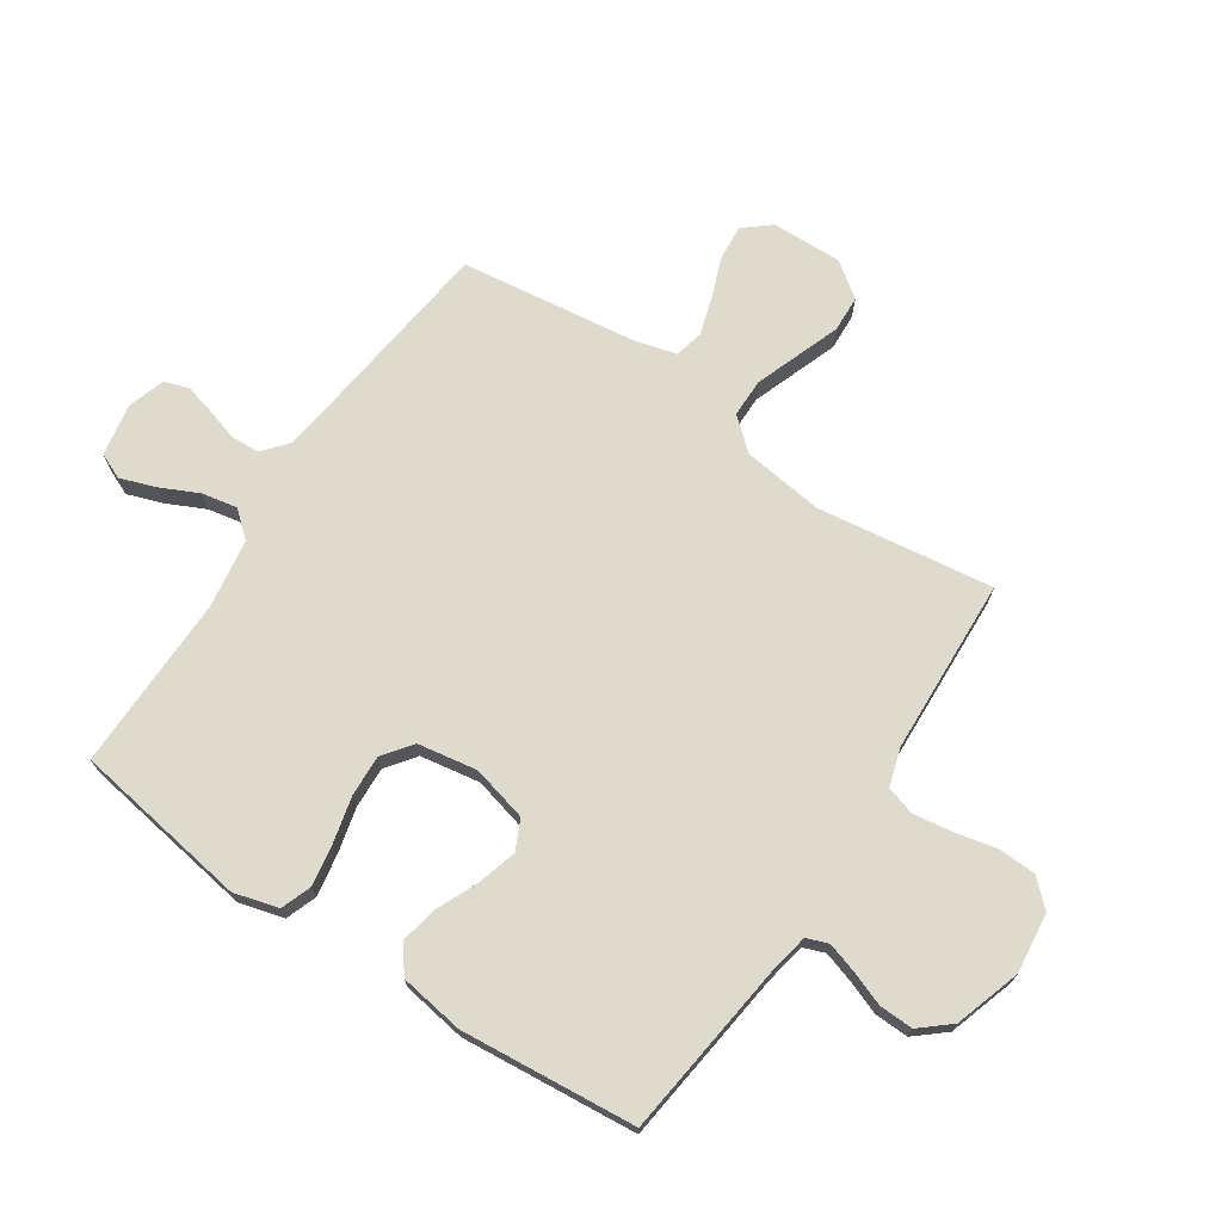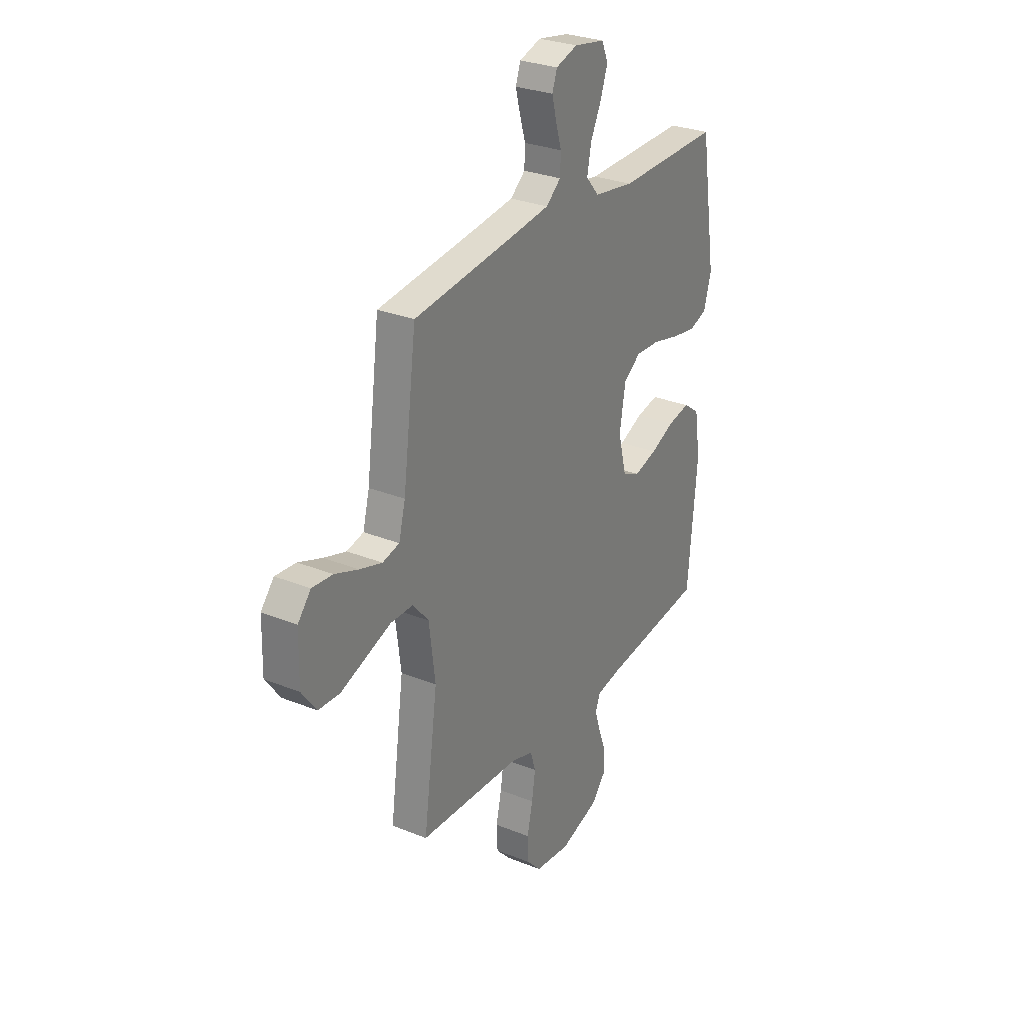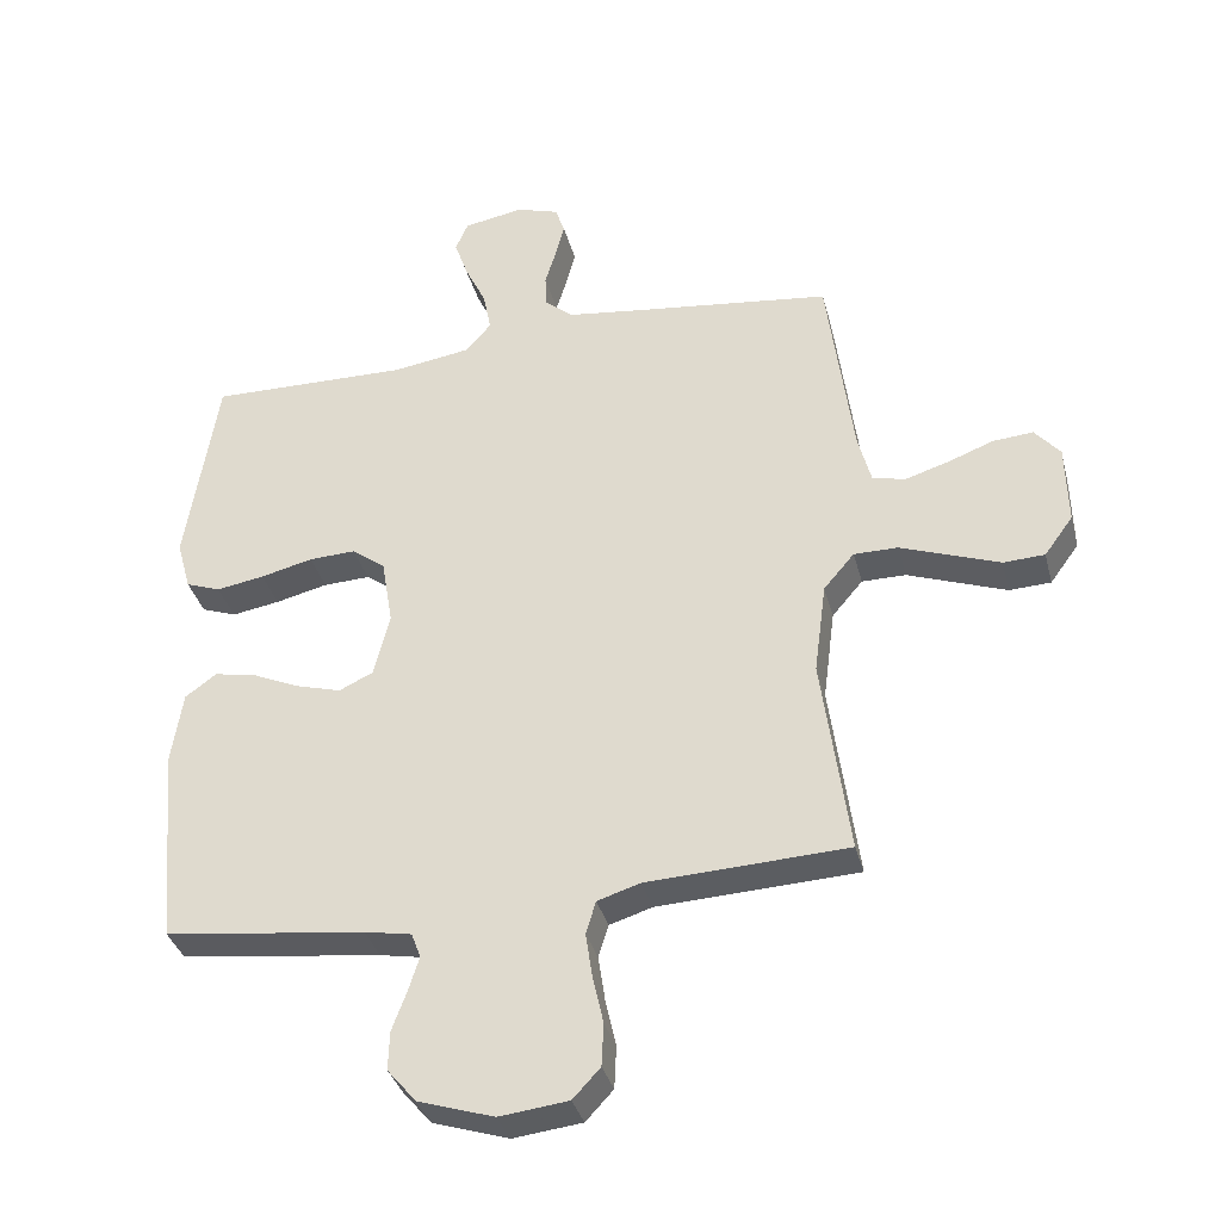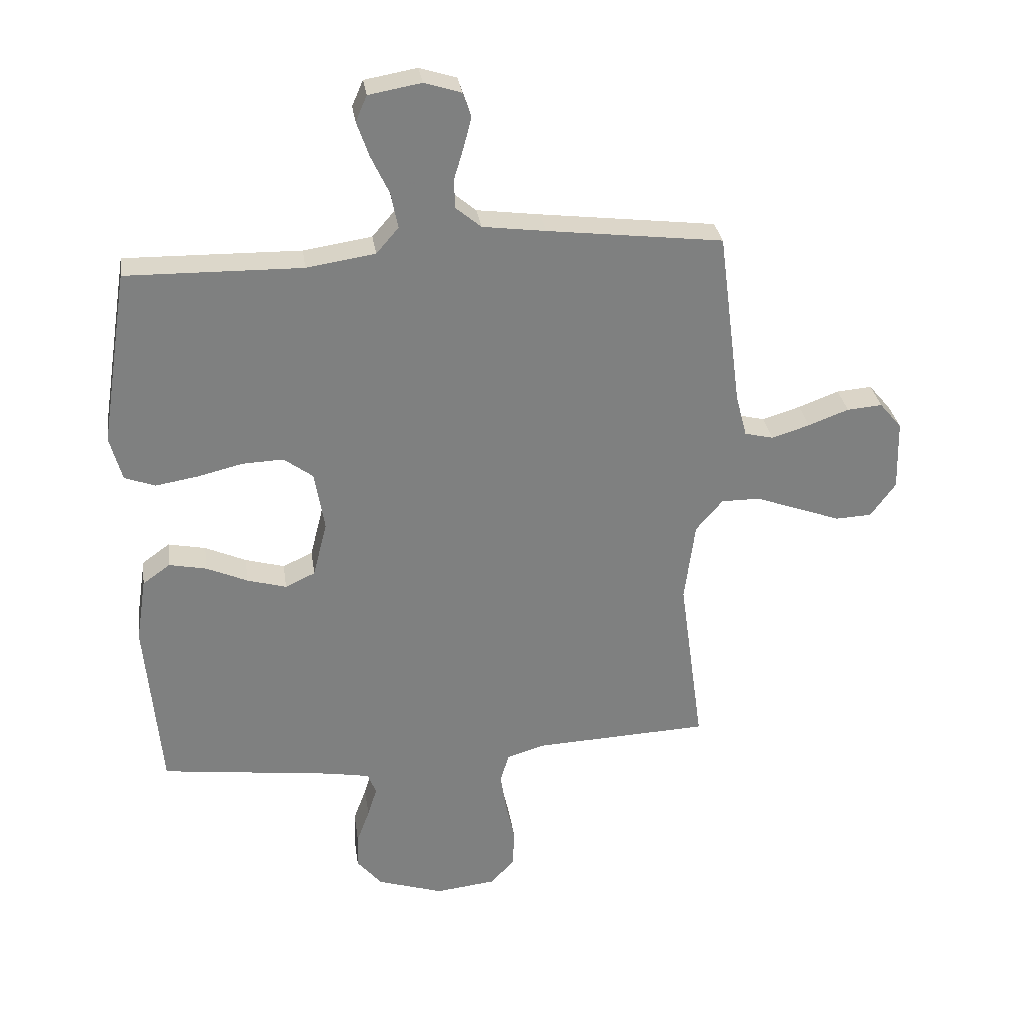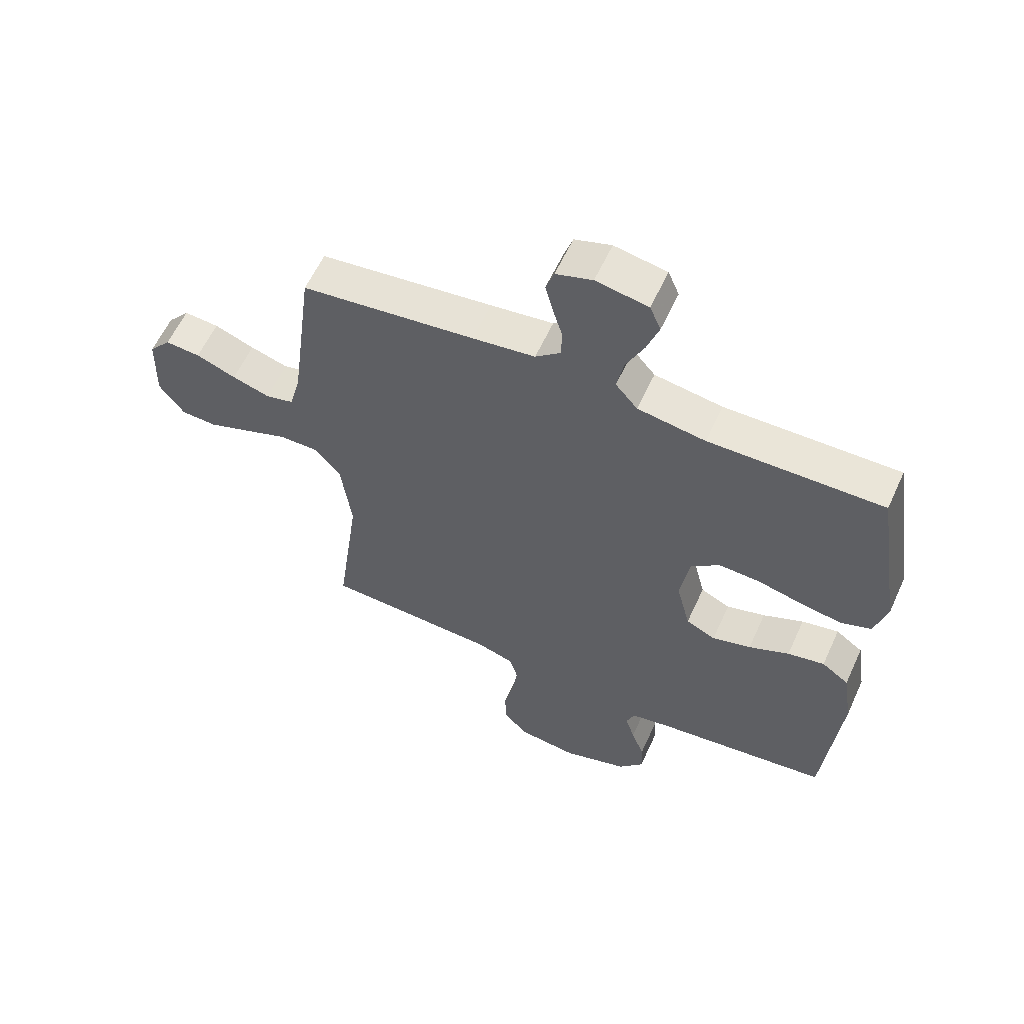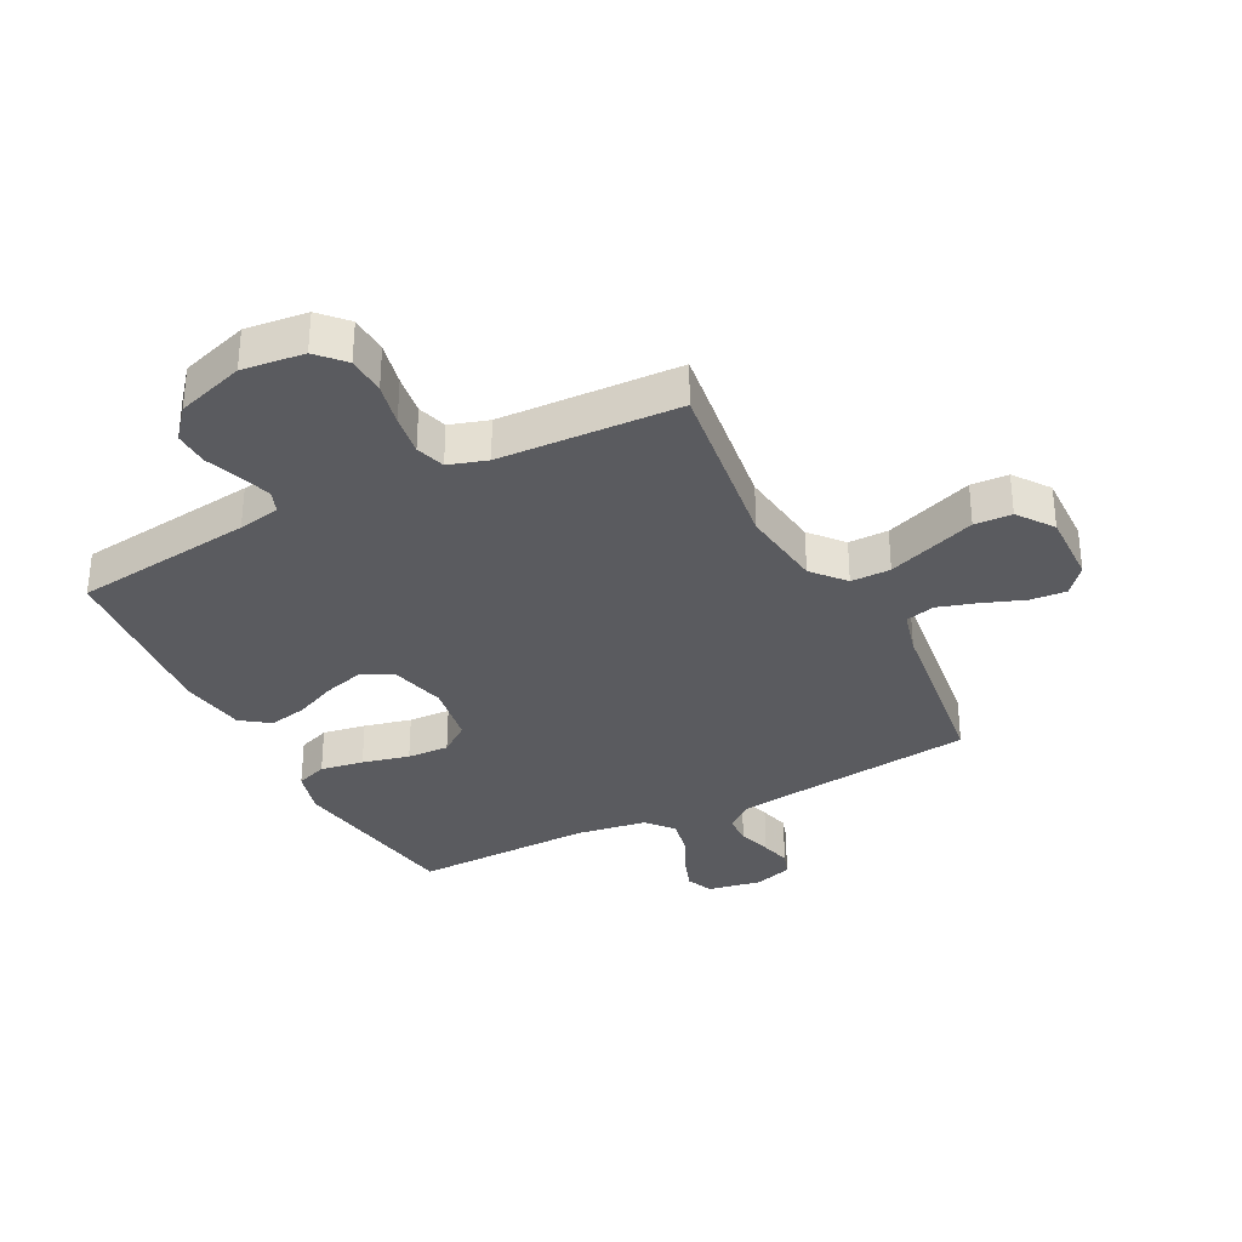
<metadata>
{"format":"obj","ext":"obj","renderer":"f3d","projection":"perspective","resolution":1024,"background":"white","views":[{"elev":71.2,"azim":123.7,"up":"+Y"},{"elev":28.9,"azim":-58.9,"up":"+Z"},{"elev":-35.4,"azim":-165.8,"up":"+Z"},{"elev":30.5,"azim":171.9,"up":"+Z"},{"elev":59.4,"azim":24.5,"up":"+Z"},{"elev":-33.0,"azim":-152.7,"up":"+Y"}]}
</metadata>
<code>
v -0.5 0.07 -0.5
v -0.459 0.07 -0.2
v -0.477 0.07 -0.062
v -0.523 0.07 -0.008
v -0.589 0.07 -0.008
v -0.663 0.07 -0.035
v -0.737 0.07 -0.062
v -0.799 0.07 -0.059
v -0.842 0.07 0
v -0.839 0.07 0.121
v -0.801 0.07 0.166
v -0.741 0.07 0.161
v -0.672 0.07 0.135
v -0.607 0.07 0.115
v -0.558 0.07 0.127
v -0.539 0.07 0.2
v -0.5 0.07 0.5
v -0.2 0.07 0.536
v -0.092 0.07 0.55
v -0.049 0.07 0.586
v -0.047 0.07 0.635
v -0.064 0.07 0.691
v -0.077 0.07 0.742
v -0.063 0.07 0.783
v 0 0.07 0.803
v 0.09 0.07 0.787
v 0.109 0.07 0.743
v 0.088 0.07 0.683
v 0.057 0.07 0.618
v 0.045 0.07 0.557
v 0.083 0.07 0.513
v 0.2 0.07 0.495
v 0.5 0.07 0.5
v 0.547 0.07 0.2
v 0.526 0.07 0.124
v 0.474 0.07 0.105
v 0.402 0.07 0.117
v 0.324 0.07 0.136
v 0.254 0.07 0.139
v 0.204 0.07 0.102
v 0.187 0.07 0
v 0.211 0.07 -0.095
v 0.262 0.07 -0.119
v 0.329 0.07 -0.1
v 0.399 0.07 -0.069
v 0.463 0.07 -0.056
v 0.51 0.07 -0.09
v 0.527 0.07 -0.2
v 0.5 0.07 -0.5
v 0.2 0.07 -0.537
v 0.13 0.07 -0.55
v 0.116 0.07 -0.587
v 0.132 0.07 -0.638
v 0.154 0.07 -0.697
v 0.156 0.07 -0.755
v 0.113 0.07 -0.806
v 0 0.07 -0.842
v -0.103 0.07 -0.83
v -0.144 0.07 -0.786
v -0.147 0.07 -0.722
v -0.131 0.07 -0.65
v -0.121 0.07 -0.583
v -0.136 0.07 -0.534
v -0.2 0.07 -0.514
v -0.5 0 -0.5
v -0.459 0 -0.2
v -0.477 0 -0.062
v -0.523 0 -0.008
v -0.589 0 -0.008
v -0.663 0 -0.035
v -0.737 0 -0.062
v -0.799 0 -0.059
v -0.842 0 0
v -0.839 0 0.121
v -0.801 0 0.166
v -0.741 0 0.161
v -0.672 0 0.135
v -0.607 0 0.115
v -0.558 0 0.127
v -0.539 0 0.2
v -0.5 0 0.5
v -0.2 0 0.536
v -0.092 0 0.55
v -0.049 0 0.586
v -0.047 0 0.635
v -0.064 0 0.691
v -0.077 0 0.742
v -0.063 0 0.783
v 0 0 0.803
v 0.09 0 0.787
v 0.109 0 0.743
v 0.088 0 0.683
v 0.057 0 0.618
v 0.045 0 0.557
v 0.083 0 0.513
v 0.2 0 0.495
v 0.5 0 0.5
v 0.547 0 0.2
v 0.526 0 0.124
v 0.474 0 0.105
v 0.402 0 0.117
v 0.324 0 0.136
v 0.254 0 0.139
v 0.204 0 0.102
v 0.187 0 0
v 0.211 0 -0.095
v 0.262 0 -0.119
v 0.329 0 -0.1
v 0.399 0 -0.069
v 0.463 0 -0.056
v 0.51 0 -0.09
v 0.527 0 -0.2
v 0.5 0 -0.5
v 0.2 0 -0.537
v 0.13 0 -0.55
v 0.116 0 -0.587
v 0.132 0 -0.638
v 0.154 0 -0.697
v 0.156 0 -0.755
v 0.113 0 -0.806
v 0 0 -0.842
v -0.103 0 -0.83
v -0.144 0 -0.786
v -0.147 0 -0.722
v -0.131 0 -0.65
v -0.121 0 -0.583
v -0.136 0 -0.534
v -0.2 0 -0.514
f 58 59 60 61
f 58 61 62
f 57 58 62
f 56 57 62 63
f 53 54 55 56
f 52 53 56 63
f 47 48 49 50
f 47 50 51
f 44 45 46 47
f 43 44 47 51
f 42 43 51 52
f 35 36 37 38
f 33 34 35 38
f 32 33 38 39
f 31 32 39 40
f 26 27 28 29
f 26 29 30
f 25 26 30
f 24 25 30
f 21 22 23 24
f 21 24 30
f 20 21 30 31
f 16 17 18
f 15 16 18 19
f 10 11 12 13
f 10 13 14
f 9 10 14
f 6 7 8 9
f 5 6 9 14
f 4 5 14 15
f 64 1 2
f 64 2 3
f 63 64 3
f 41 42 52 63
f 41 63 3
f 20 31 40 41
f 15 19 20 41
f 3 4 15 41
f 125 124 123 122
f 126 125 122
f 126 122 121
f 127 126 121 120
f 120 119 118 117
f 127 120 117 116
f 114 113 112 111
f 115 114 111
f 111 110 109 108
f 115 111 108 107
f 116 115 107 106
f 102 101 100 99
f 102 99 98 97
f 103 102 97 96
f 104 103 96 95
f 93 92 91 90
f 94 93 90
f 94 90 89
f 94 89 88
f 88 87 86 85
f 94 88 85
f 95 94 85 84
f 82 81 80
f 83 82 80 79
f 77 76 75 74
f 78 77 74
f 78 74 73
f 73 72 71 70
f 78 73 70 69
f 79 78 69 68
f 66 65 128
f 67 66 128
f 67 128 127
f 127 116 106 105
f 67 127 105
f 105 104 95 84
f 105 84 83 79
f 105 79 68 67
f 1 65 66 2
f 2 66 67 3
f 3 67 68 4
f 4 68 69 5
f 5 69 70 6
f 6 70 71 7
f 7 71 72 8
f 8 72 73 9
f 9 73 74 10
f 10 74 75 11
f 11 75 76 12
f 12 76 77 13
f 13 77 78 14
f 14 78 79 15
f 15 79 80 16
f 16 80 81 17
f 17 81 82 18
f 18 82 83 19
f 19 83 84 20
f 20 84 85 21
f 21 85 86 22
f 22 86 87 23
f 23 87 88 24
f 24 88 89 25
f 25 89 90 26
f 26 90 91 27
f 27 91 92 28
f 28 92 93 29
f 29 93 94 30
f 30 94 95 31
f 31 95 96 32
f 32 96 97 33
f 33 97 98 34
f 34 98 99 35
f 35 99 100 36
f 36 100 101 37
f 37 101 102 38
f 38 102 103 39
f 39 103 104 40
f 40 104 105 41
f 41 105 106 42
f 42 106 107 43
f 43 107 108 44
f 44 108 109 45
f 45 109 110 46
f 46 110 111 47
f 47 111 112 48
f 48 112 113 49
f 49 113 114 50
f 50 114 115 51
f 51 115 116 52
f 52 116 117 53
f 53 117 118 54
f 54 118 119 55
f 55 119 120 56
f 56 120 121 57
f 57 121 122 58
f 58 122 123 59
f 59 123 124 60
f 60 124 125 61
f 61 125 126 62
f 62 126 127 63
f 63 127 128 64
f 64 128 65 1

</code>
